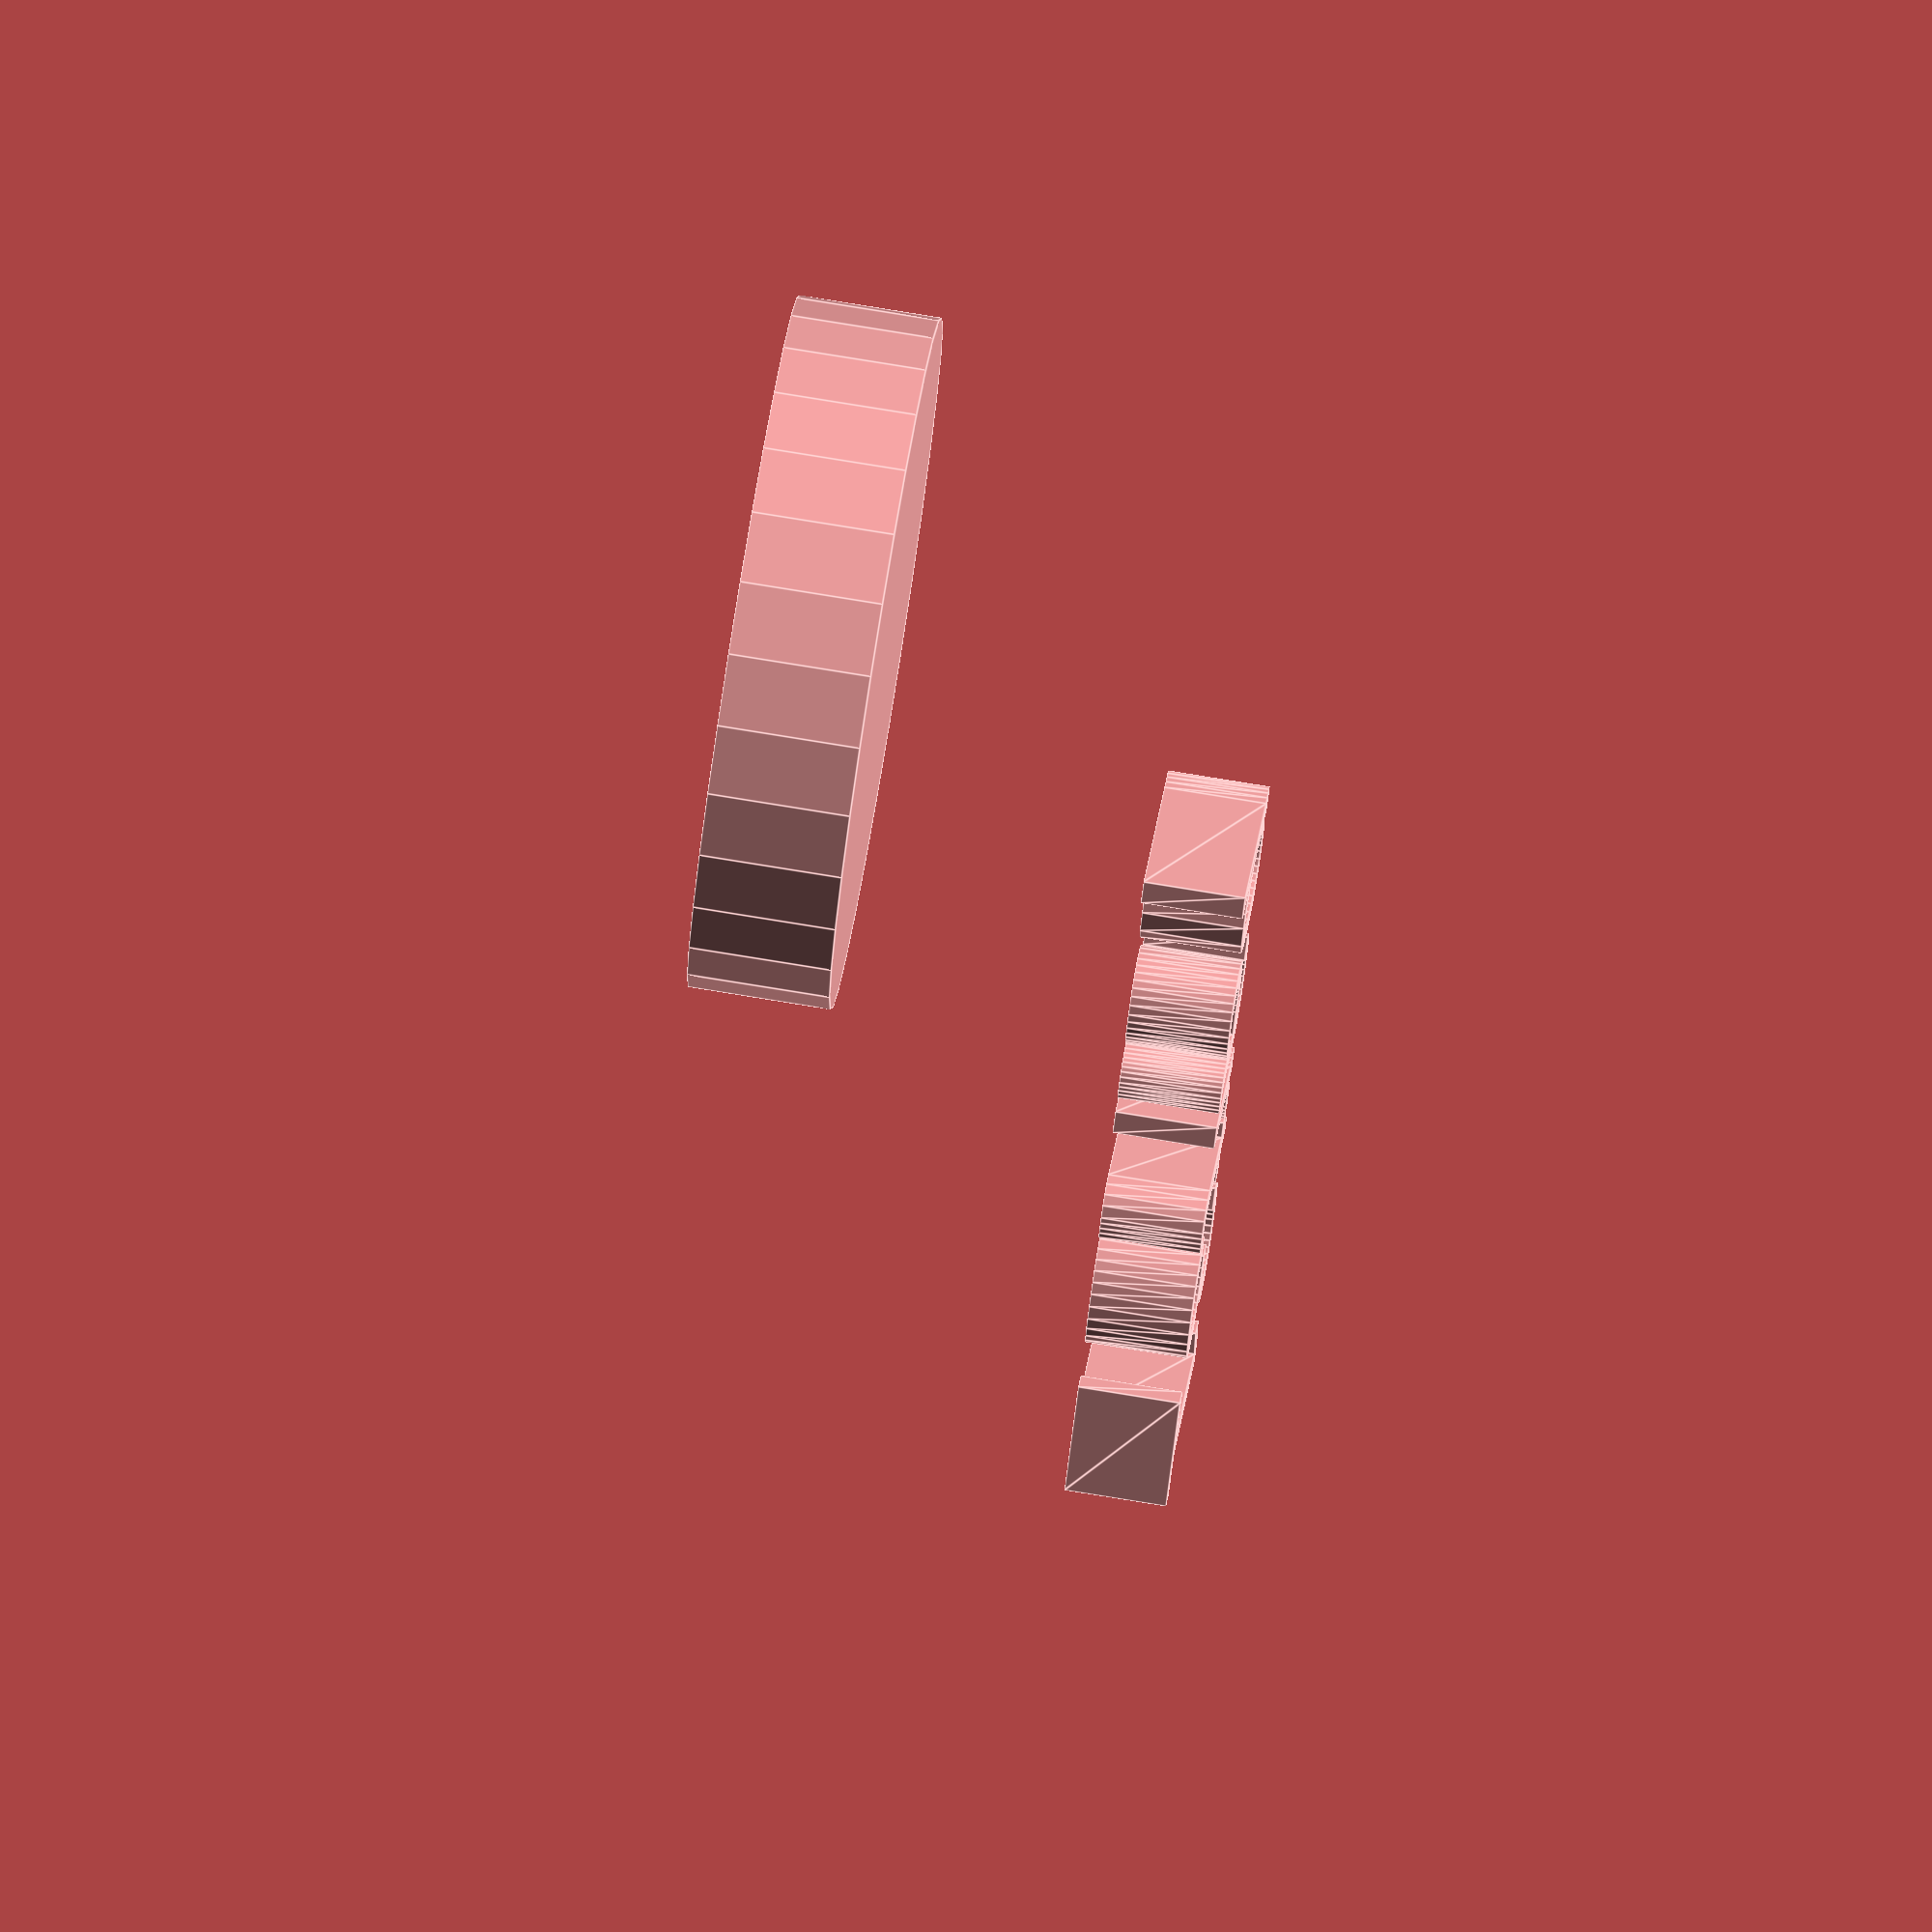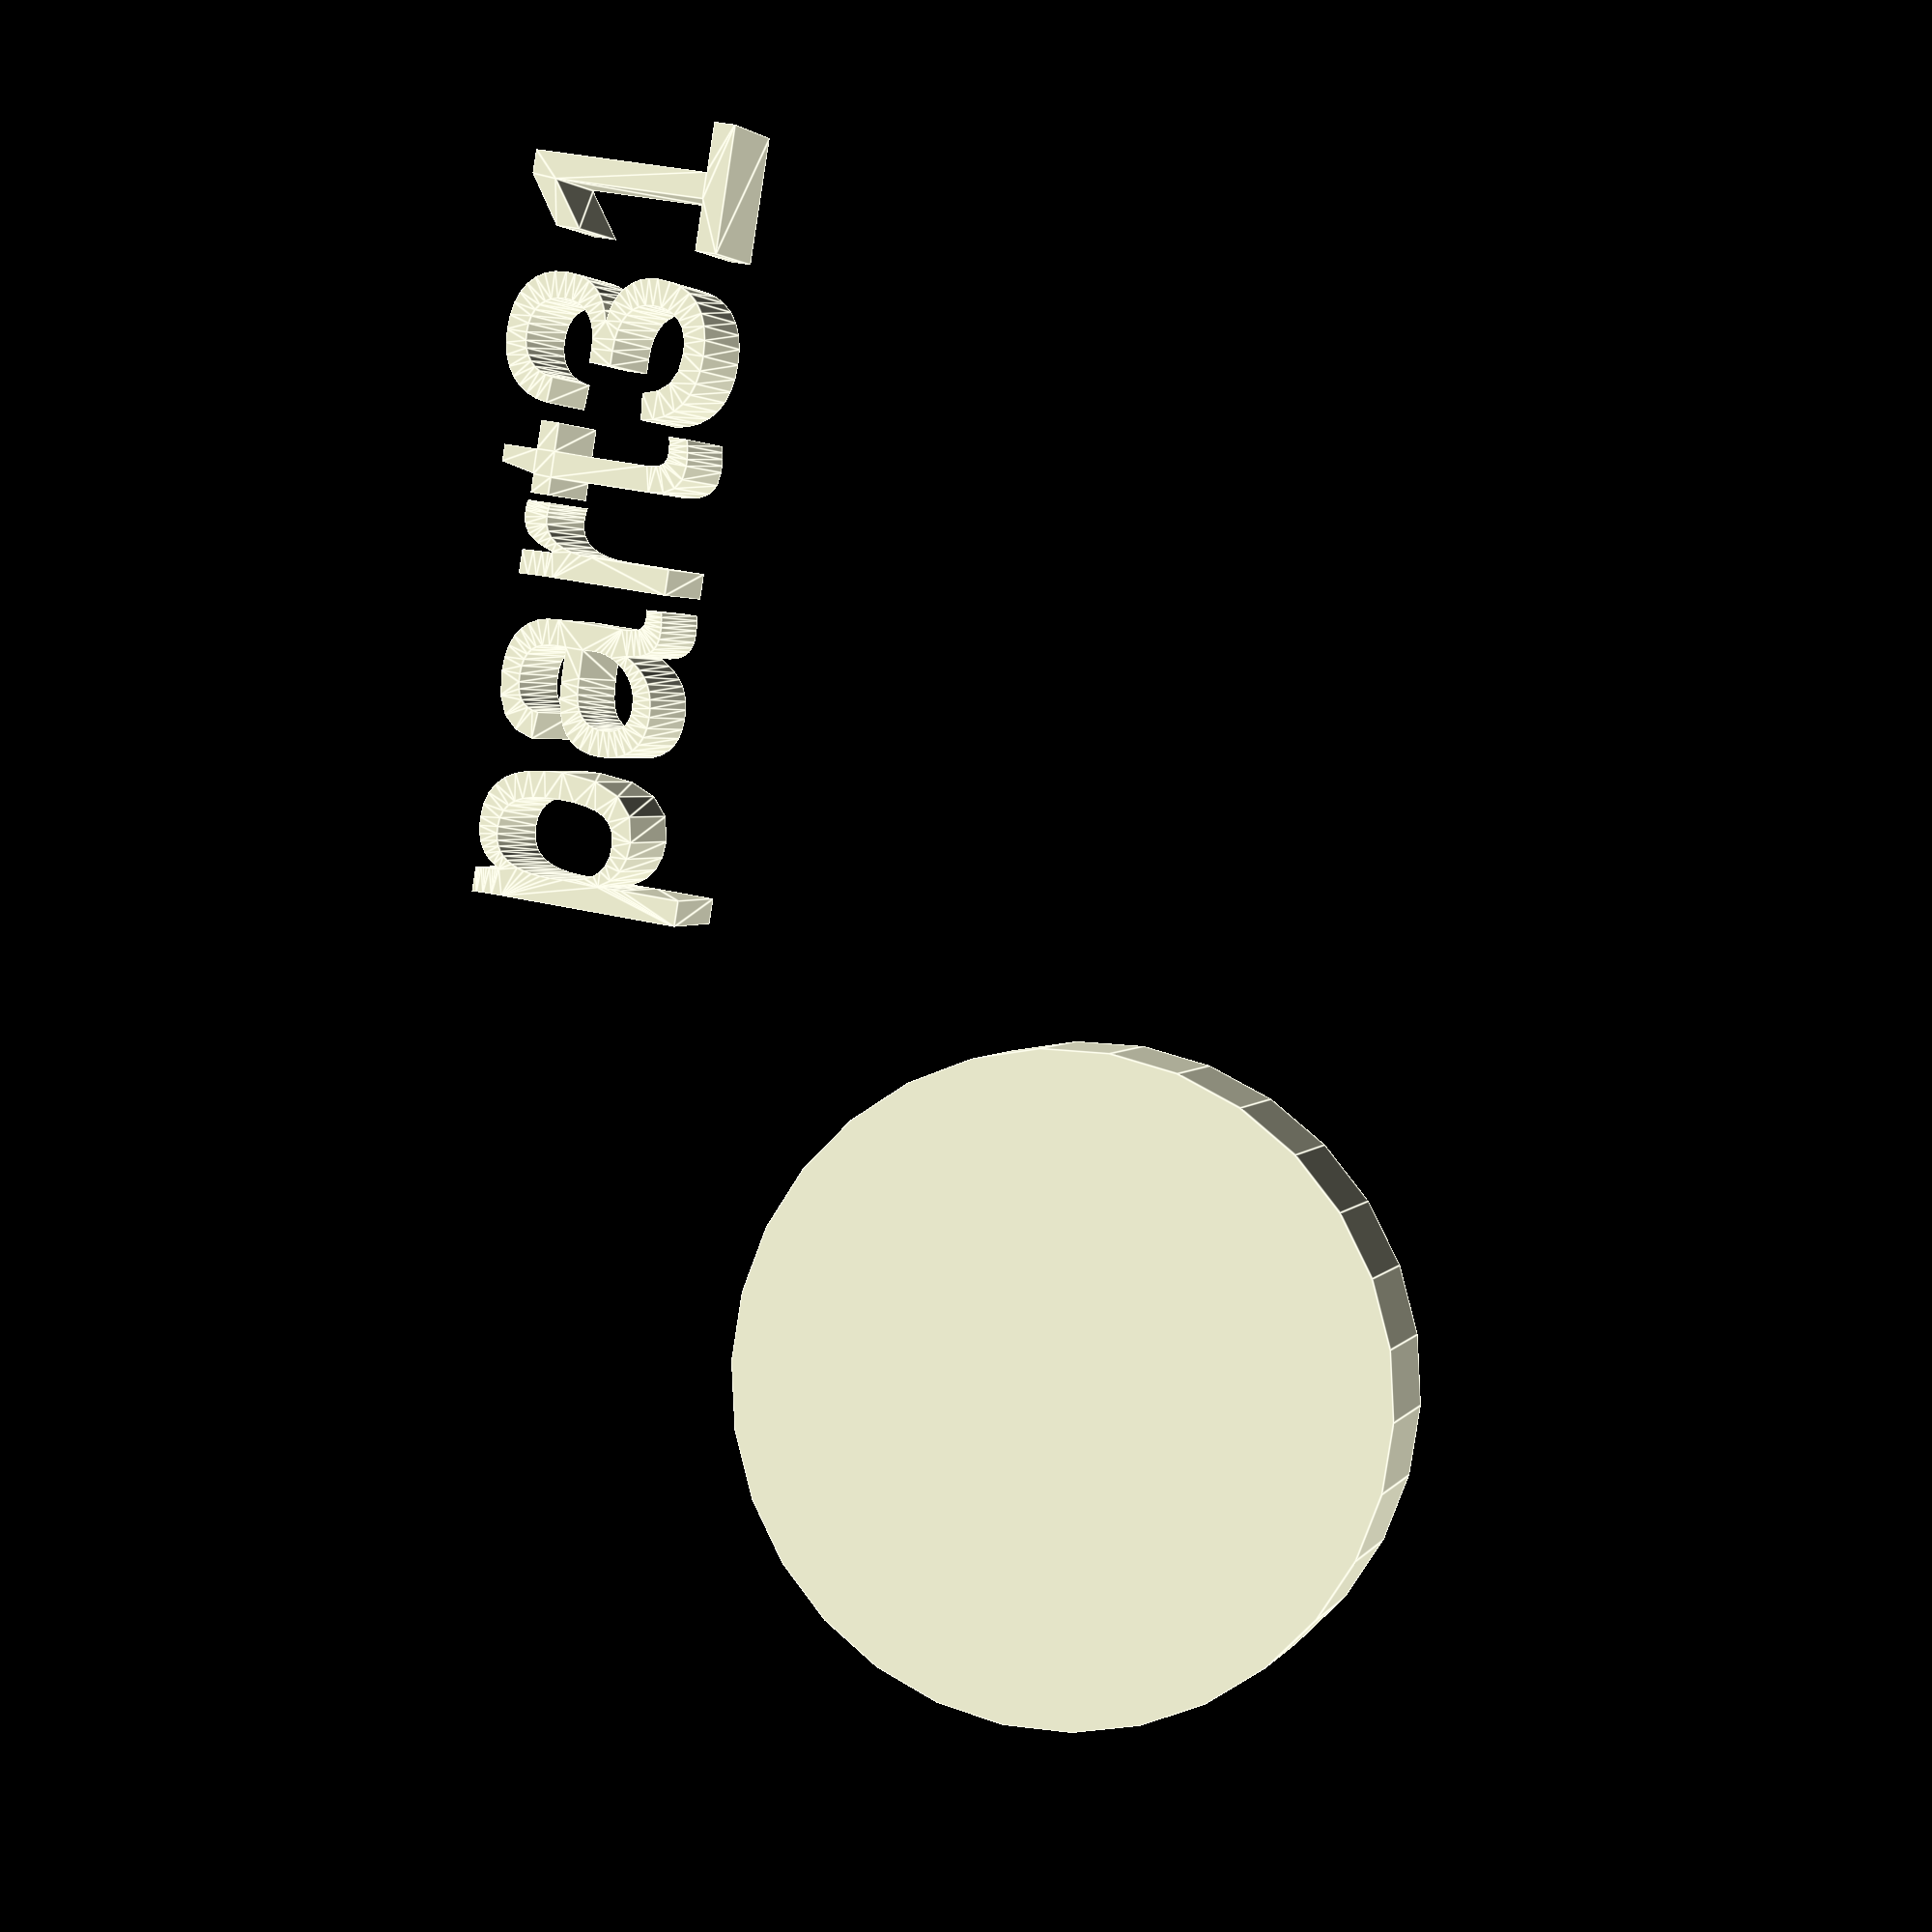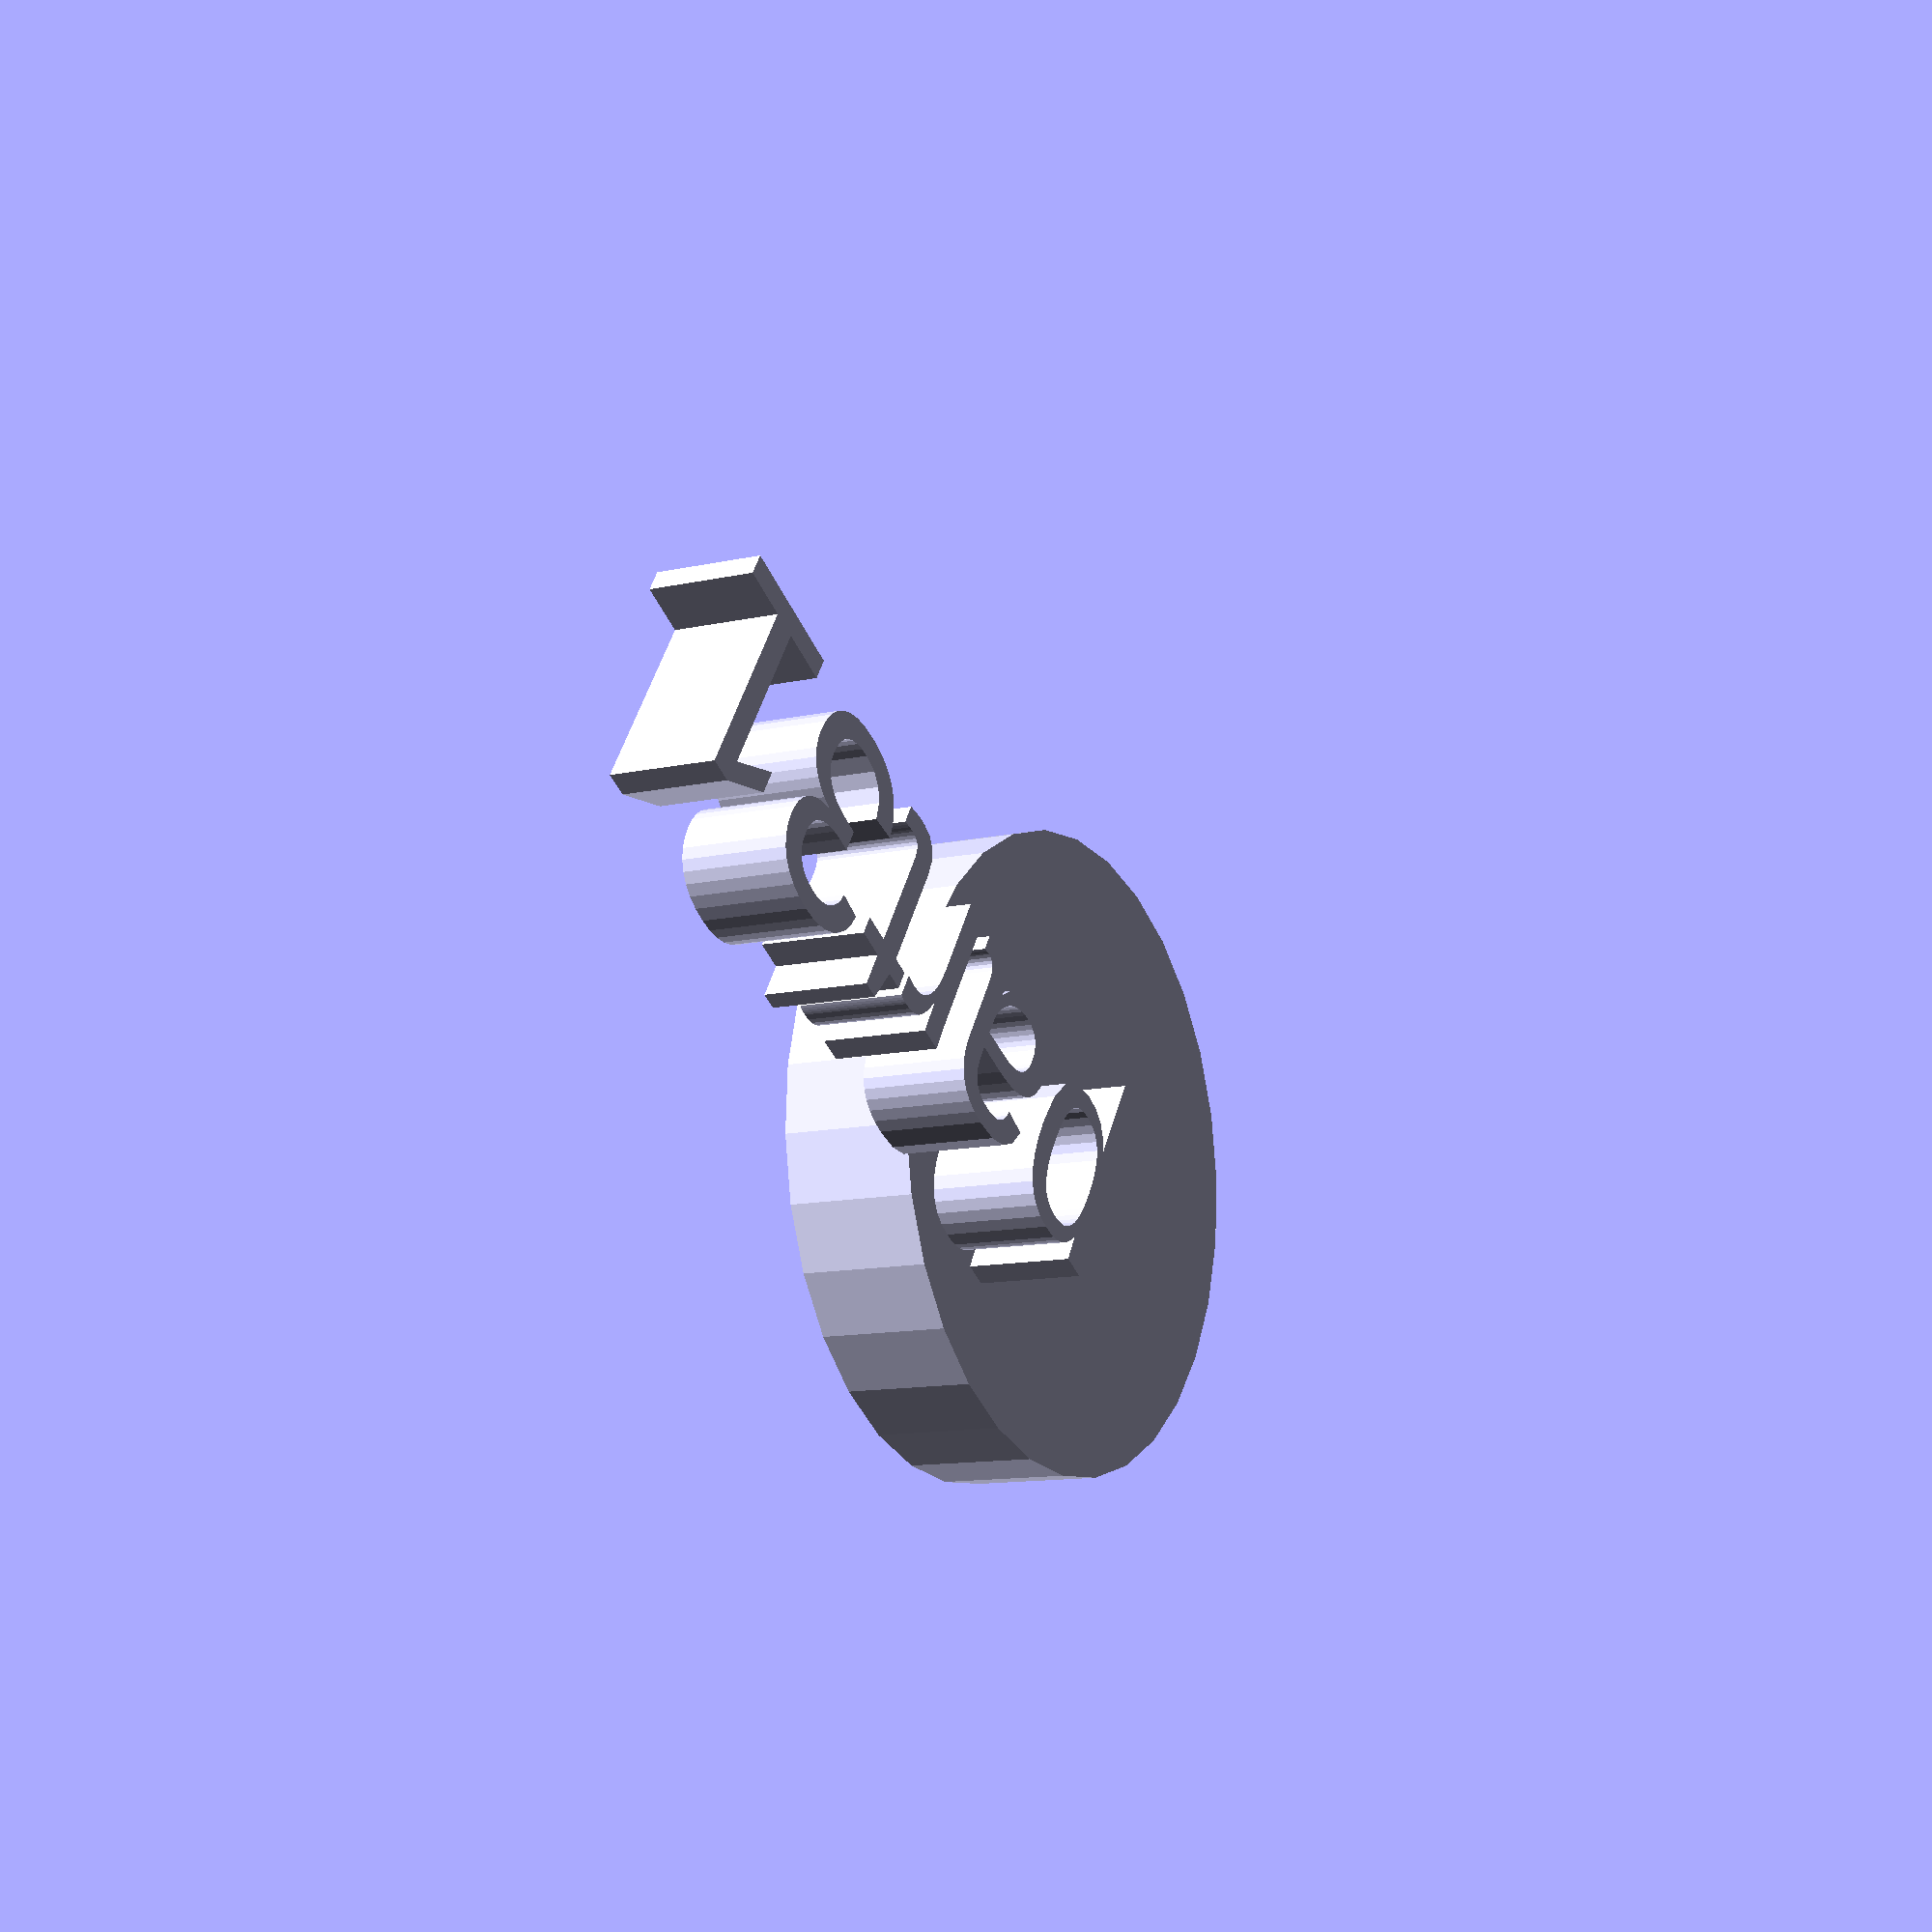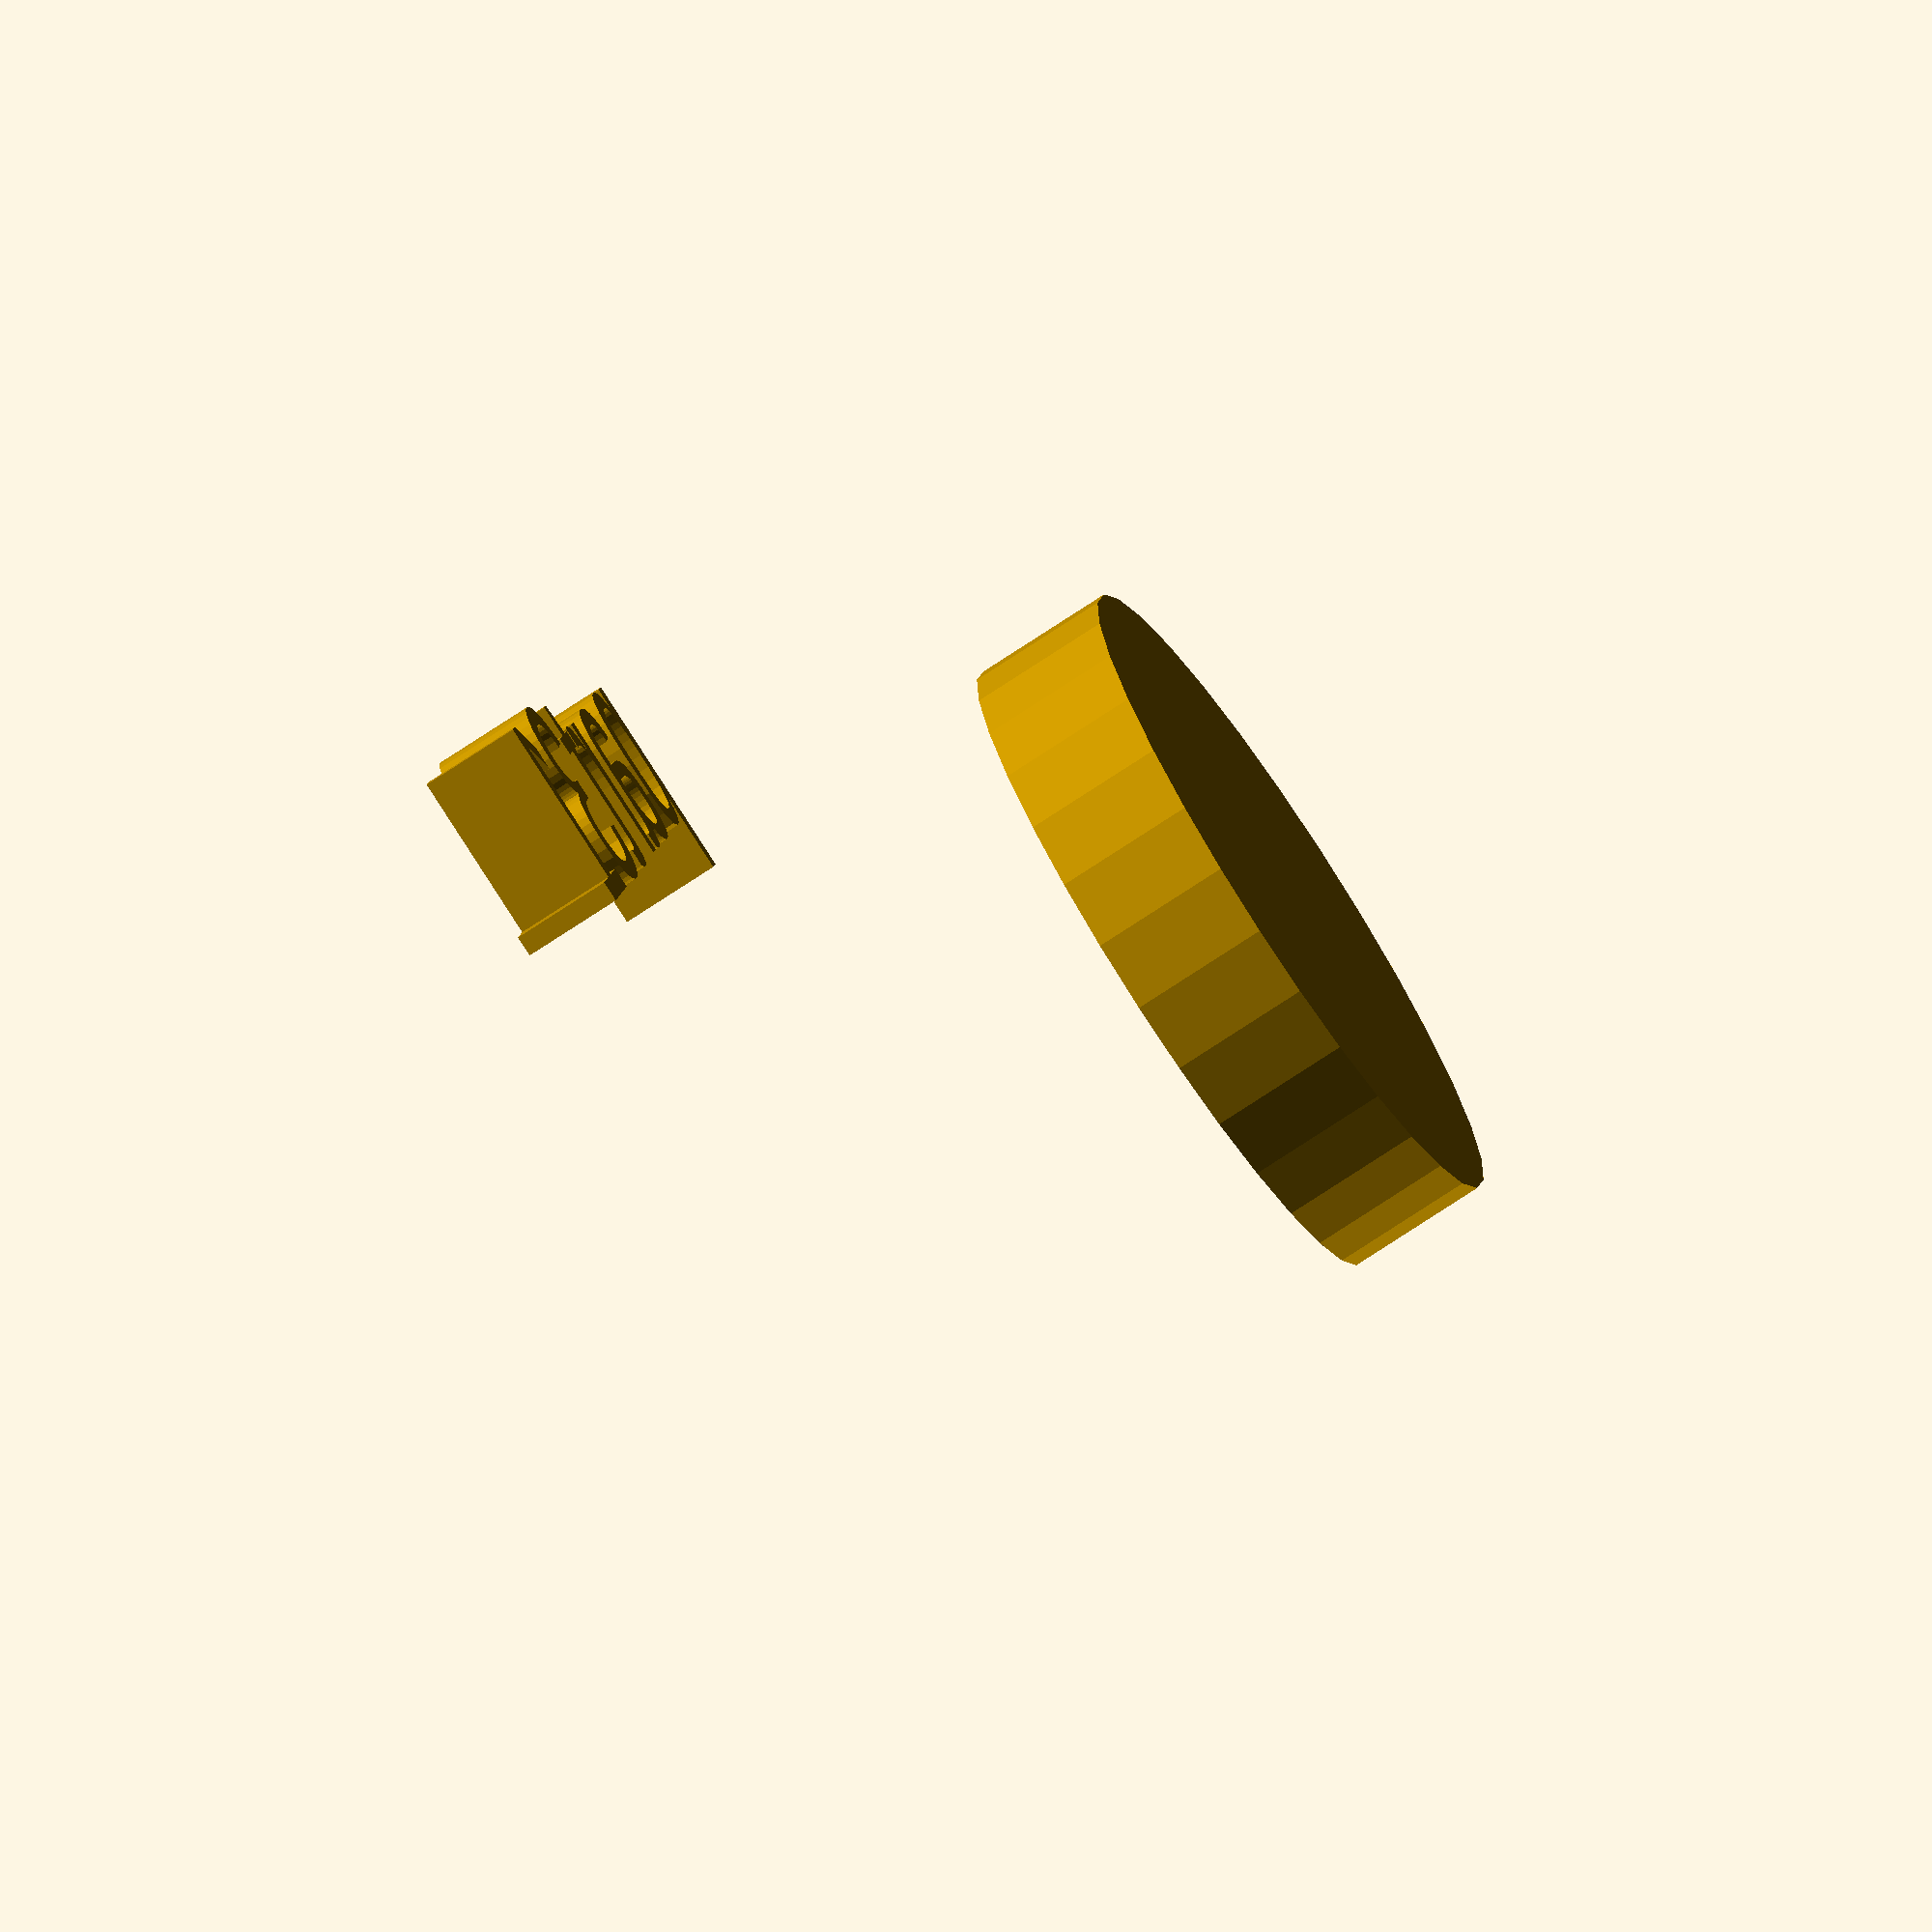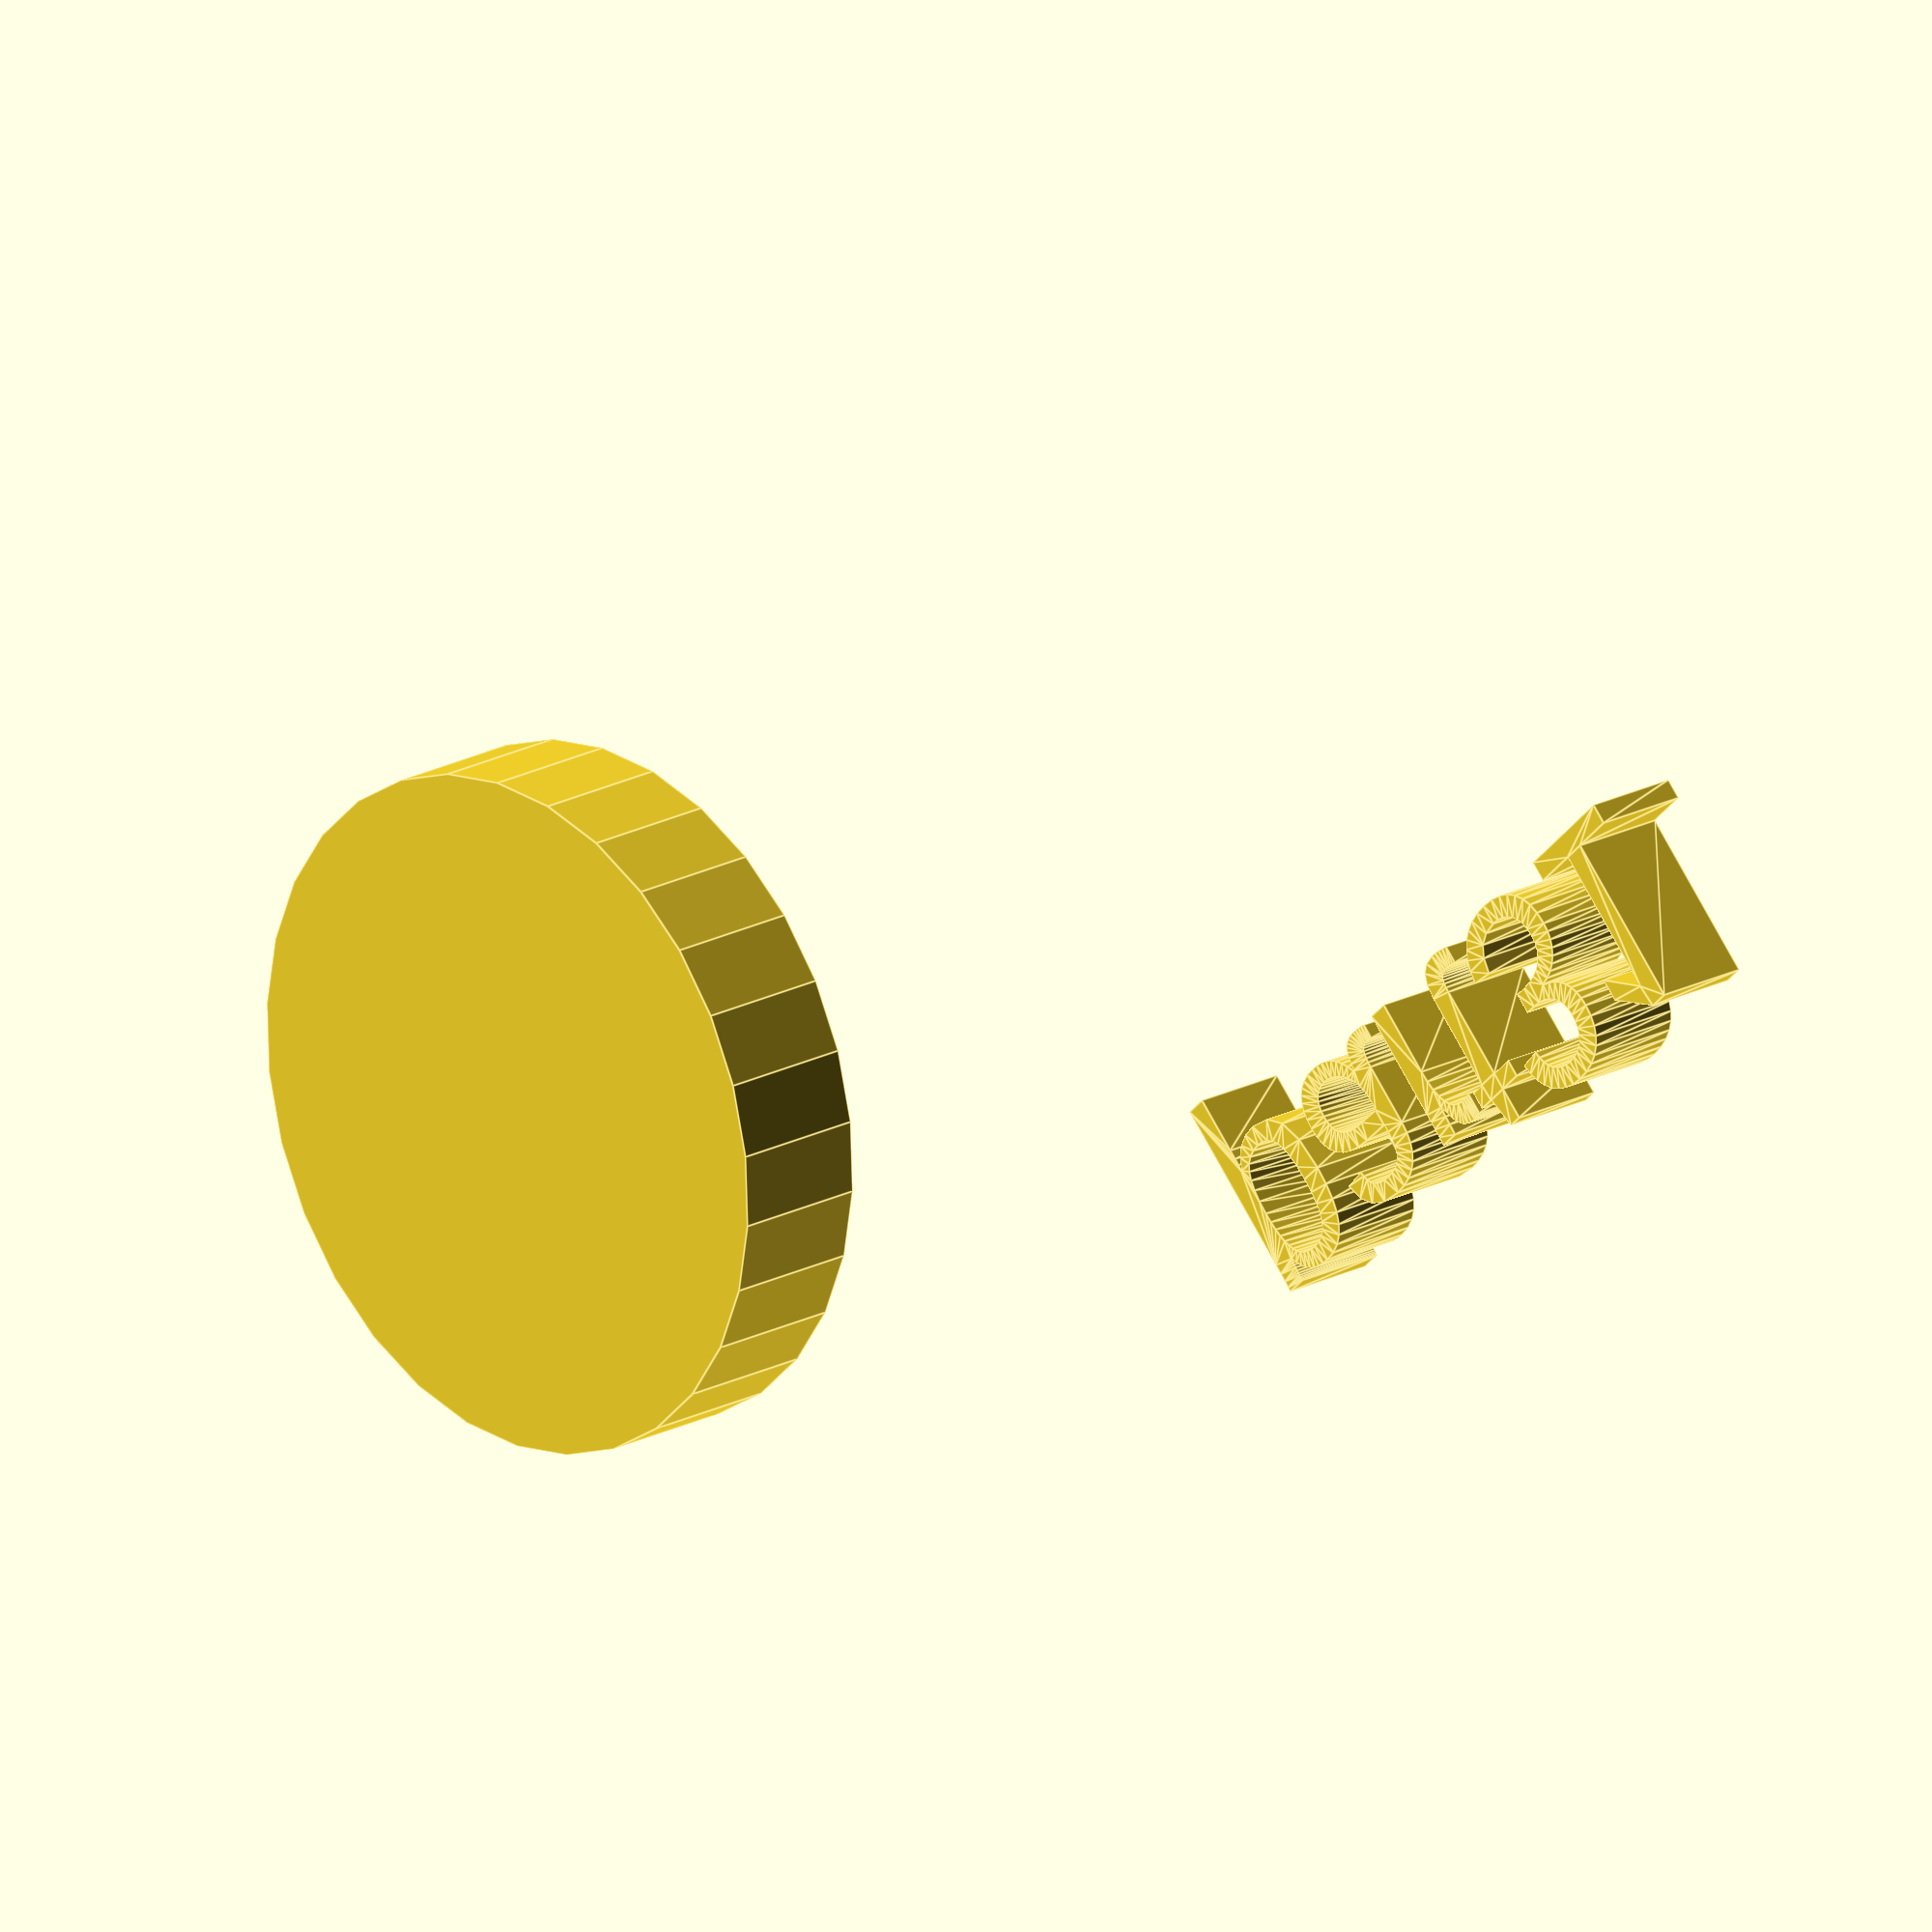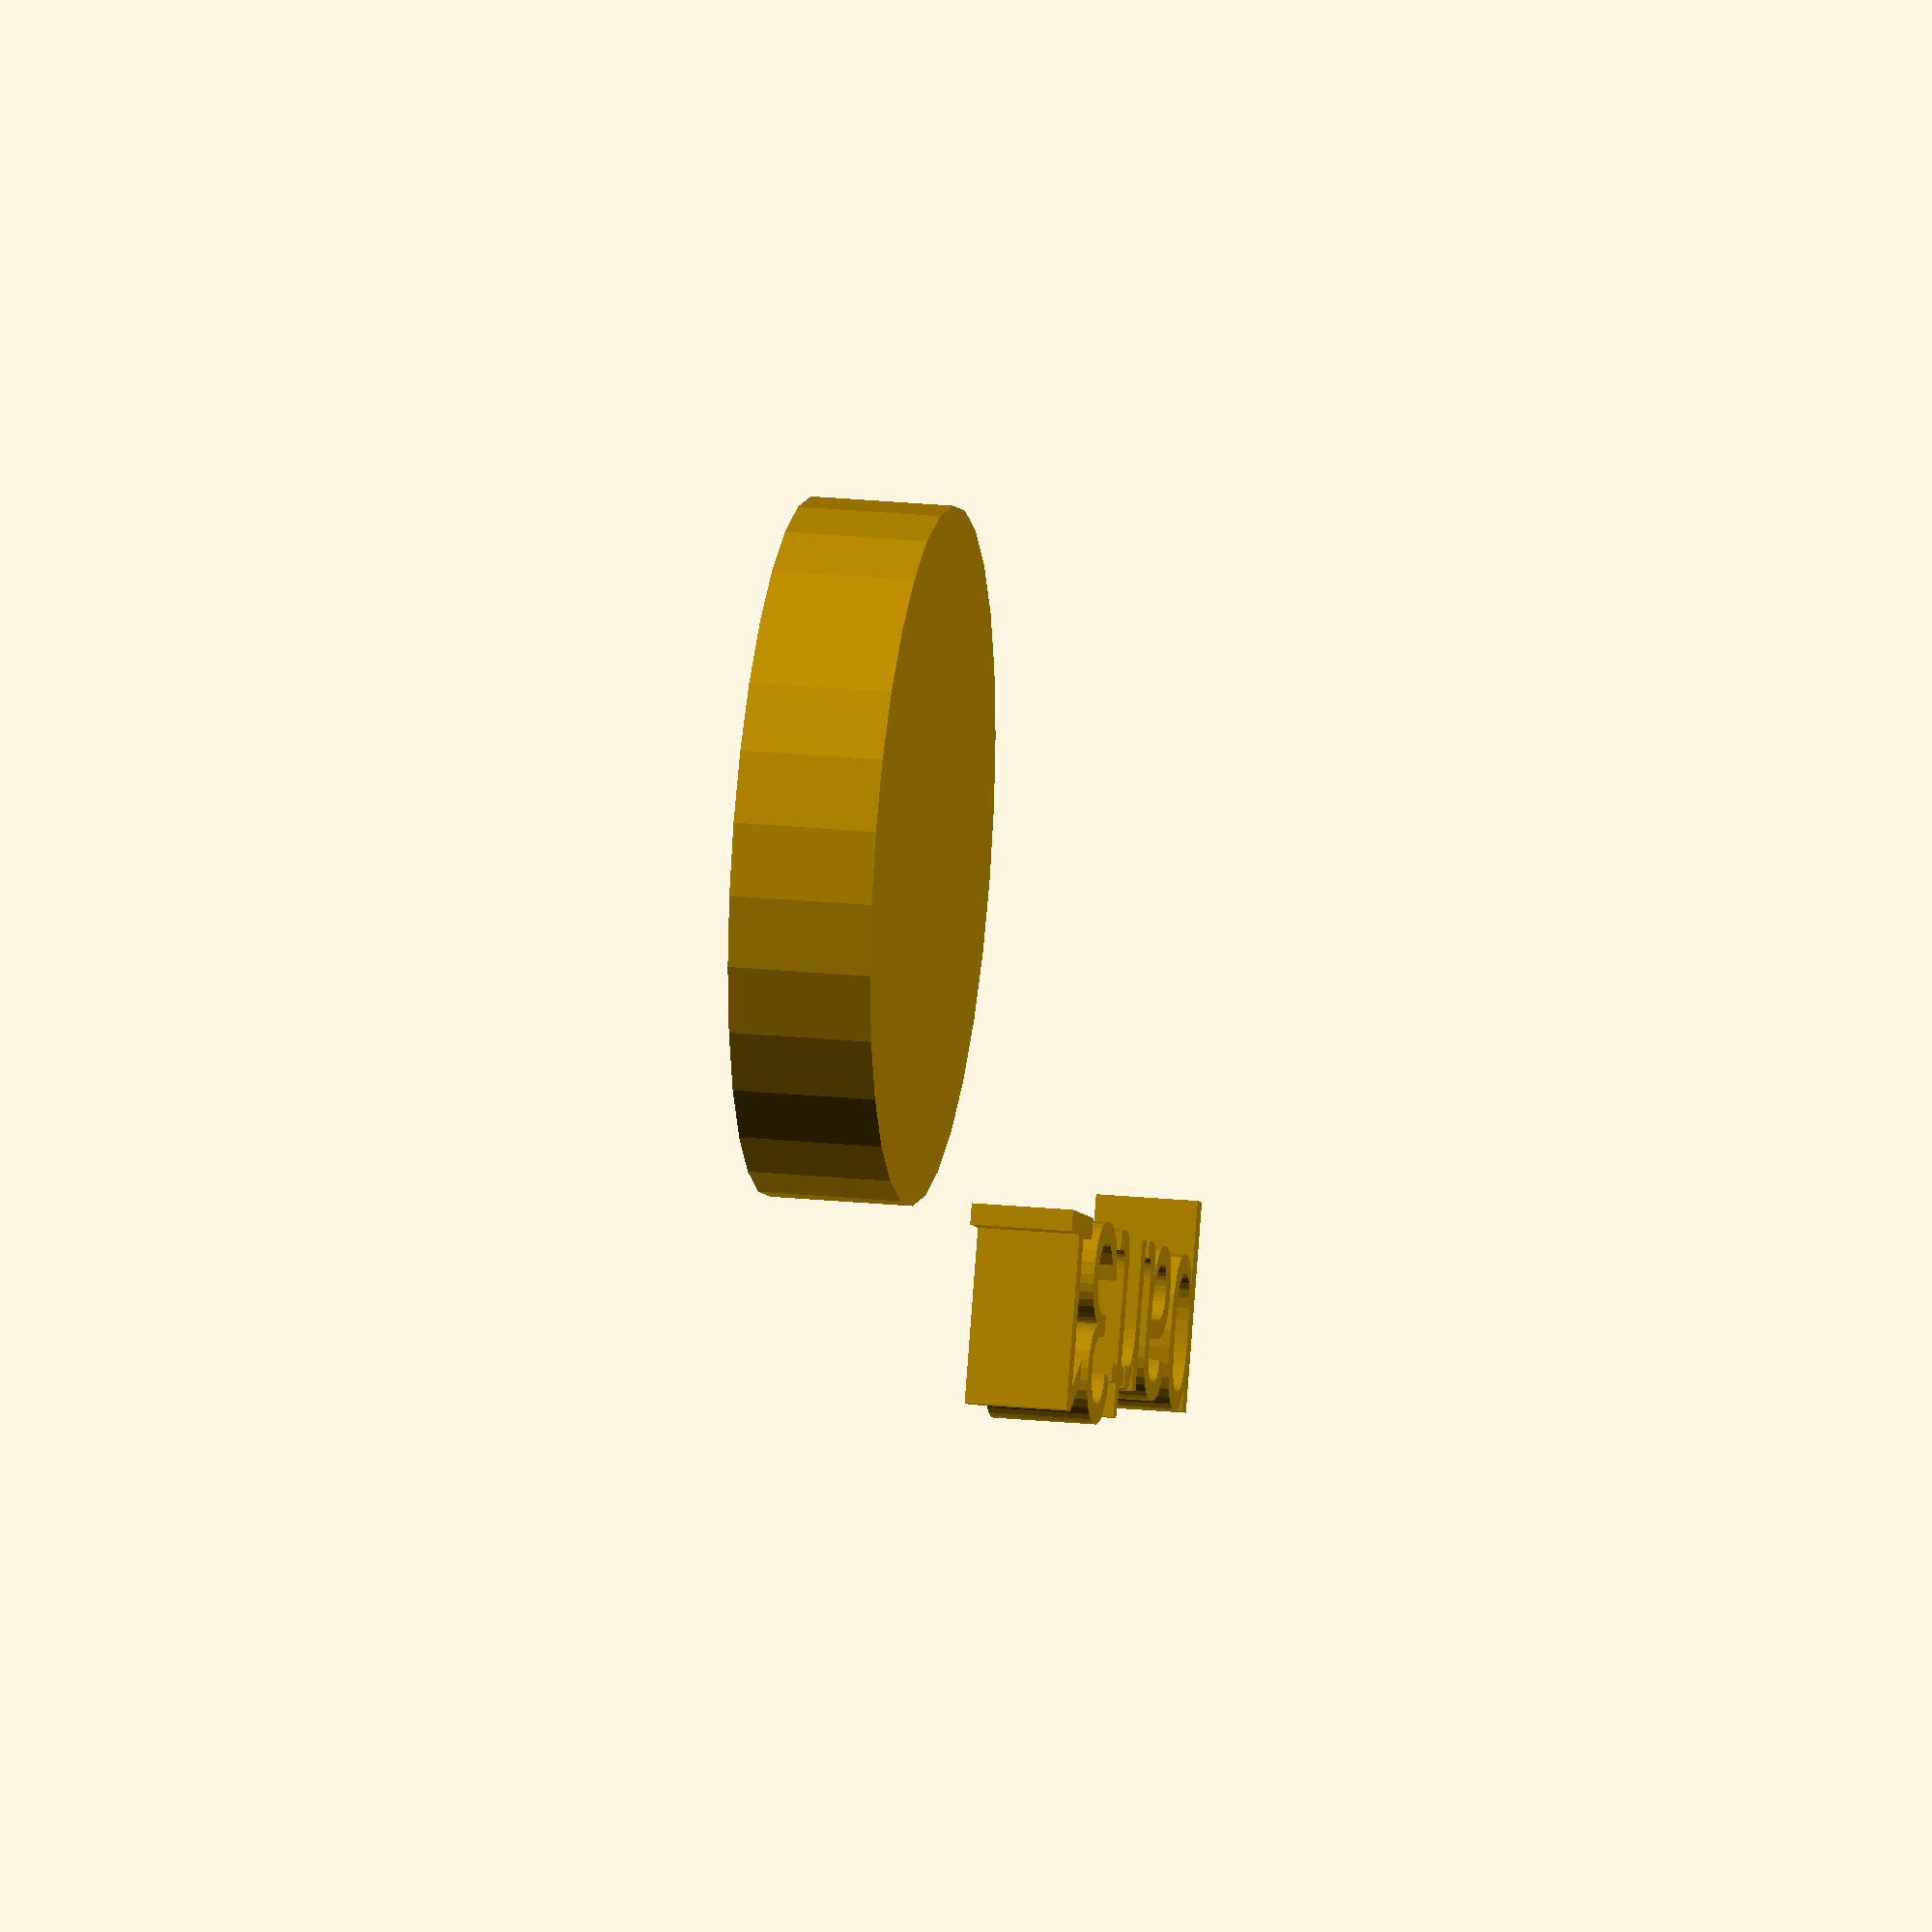
<openscad>
//[CUSTOMIZATION]
// Height
h=7;
// Radius
r1=17;
// Message
txt="part31";
module __END_CUSTOMIZATIONS () { }
cylinder(h,r1,r1);
translate([20,20,20]) { linear_extrude(5) text(txt, font="Liberation Sans"); }

</openscad>
<views>
elev=103.5 azim=314.2 roll=260.7 proj=o view=edges
elev=177.8 azim=99.2 roll=163.8 proj=p view=edges
elev=11.3 azim=213.1 roll=299.7 proj=p view=wireframe
elev=75.8 azim=80.8 roll=123.4 proj=o view=wireframe
elev=339.2 azim=224.3 roll=226.7 proj=o view=edges
elev=338.7 azim=204.9 roll=280.3 proj=o view=wireframe
</views>
